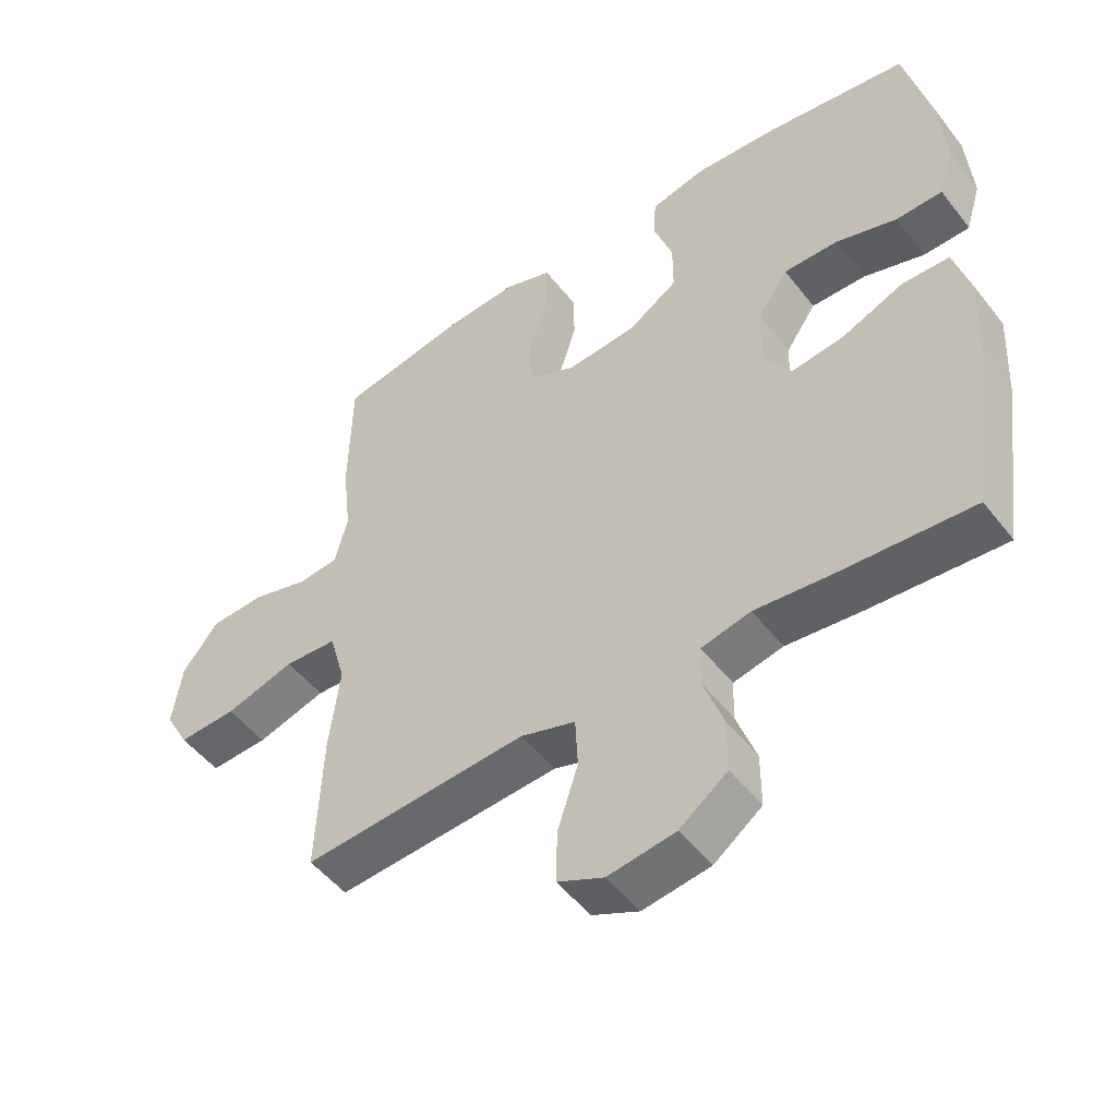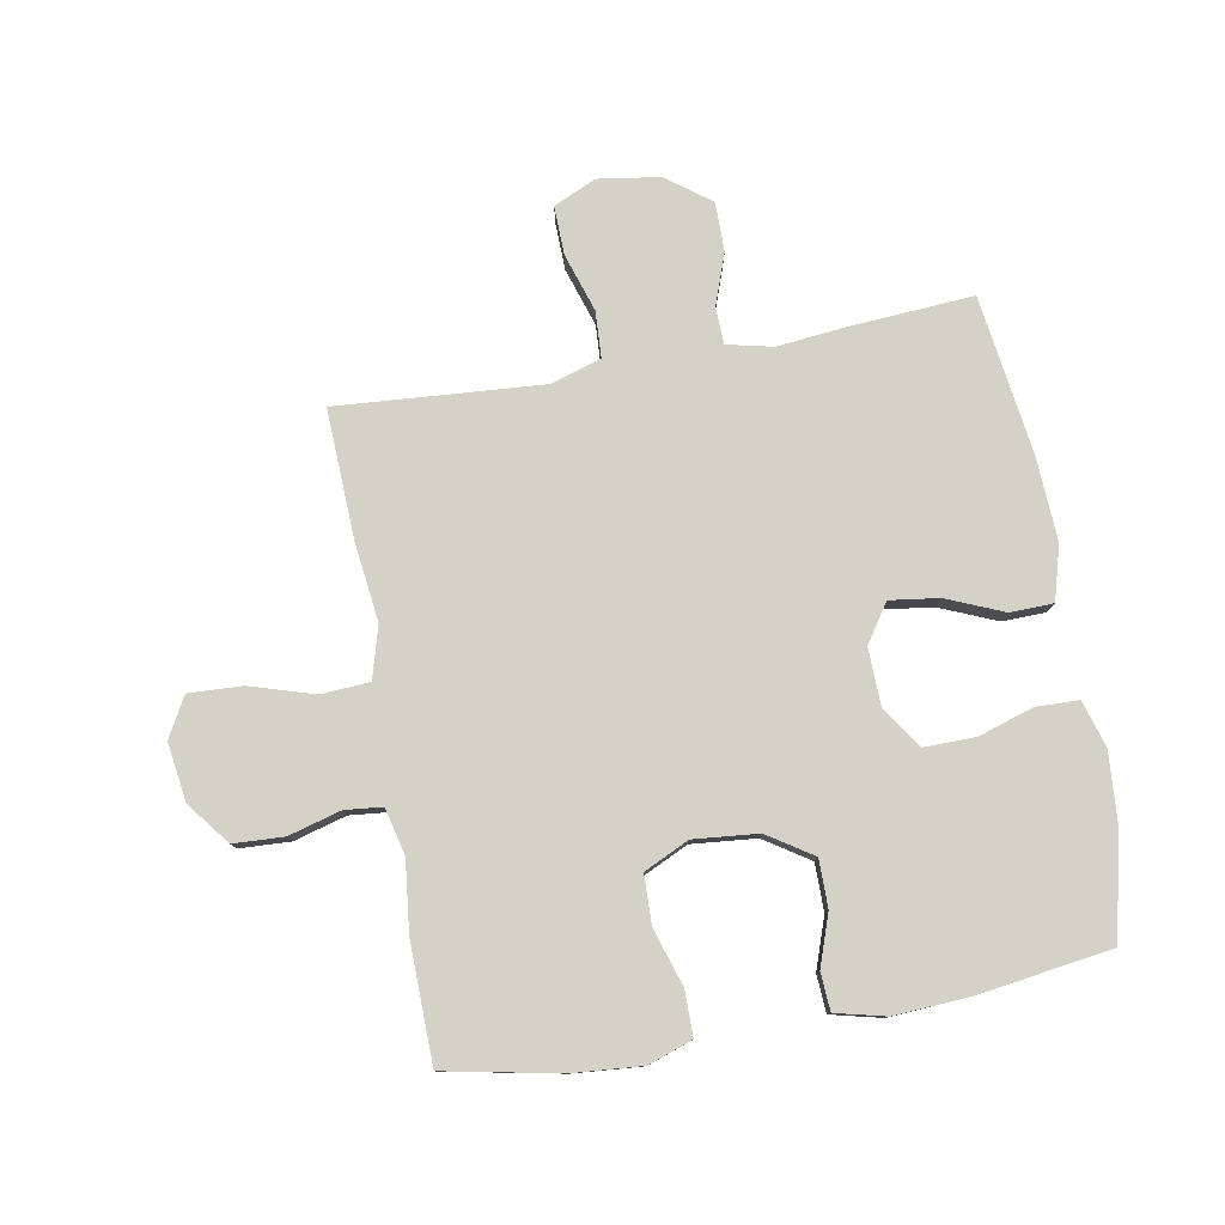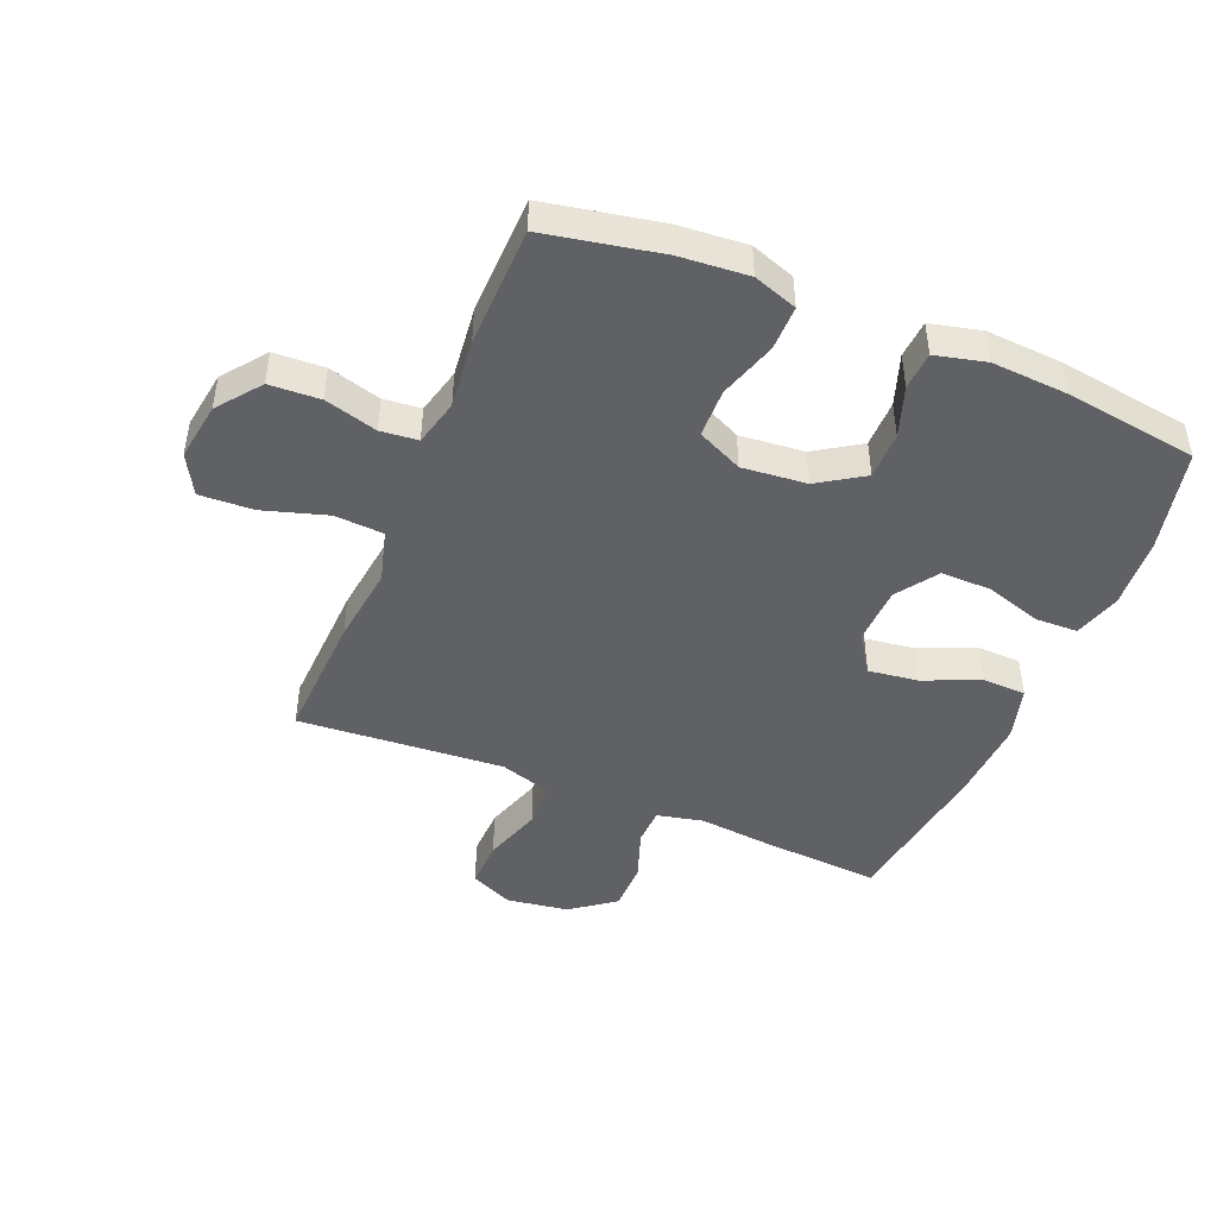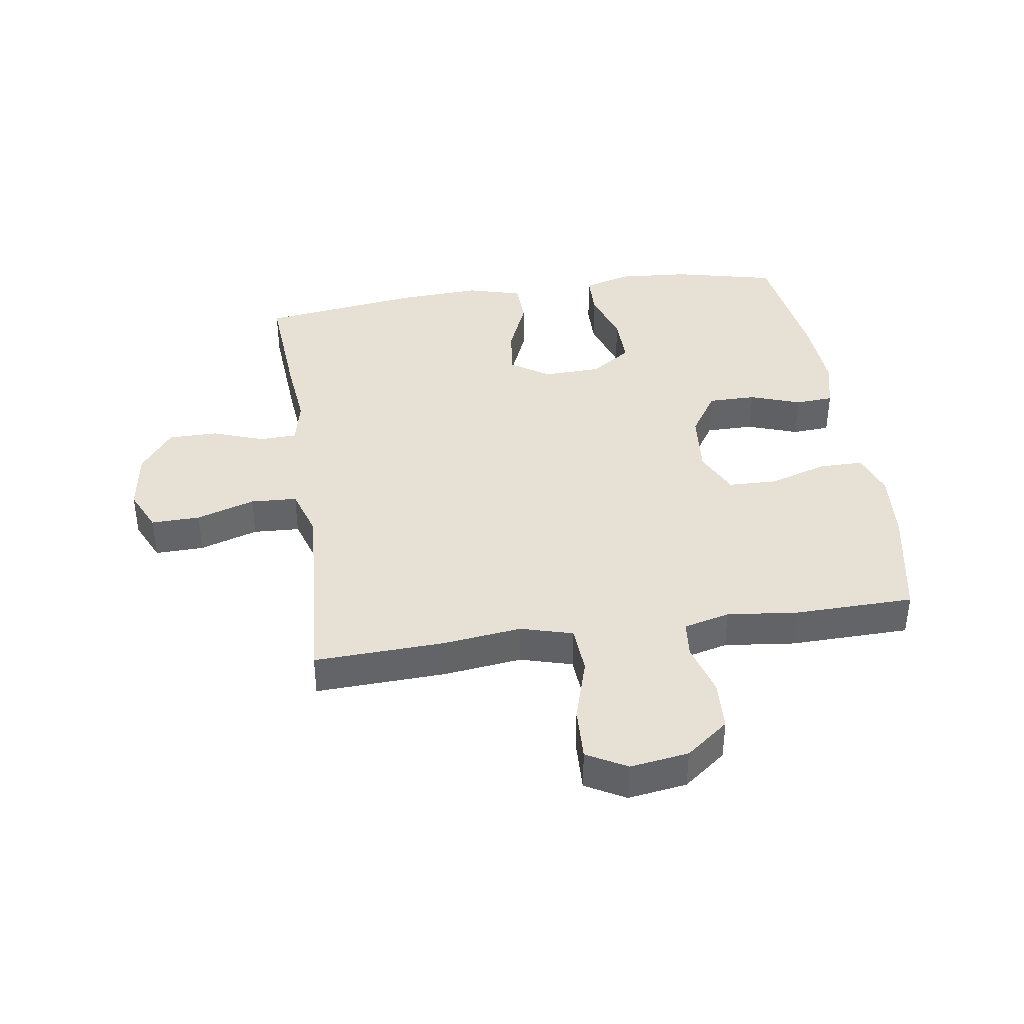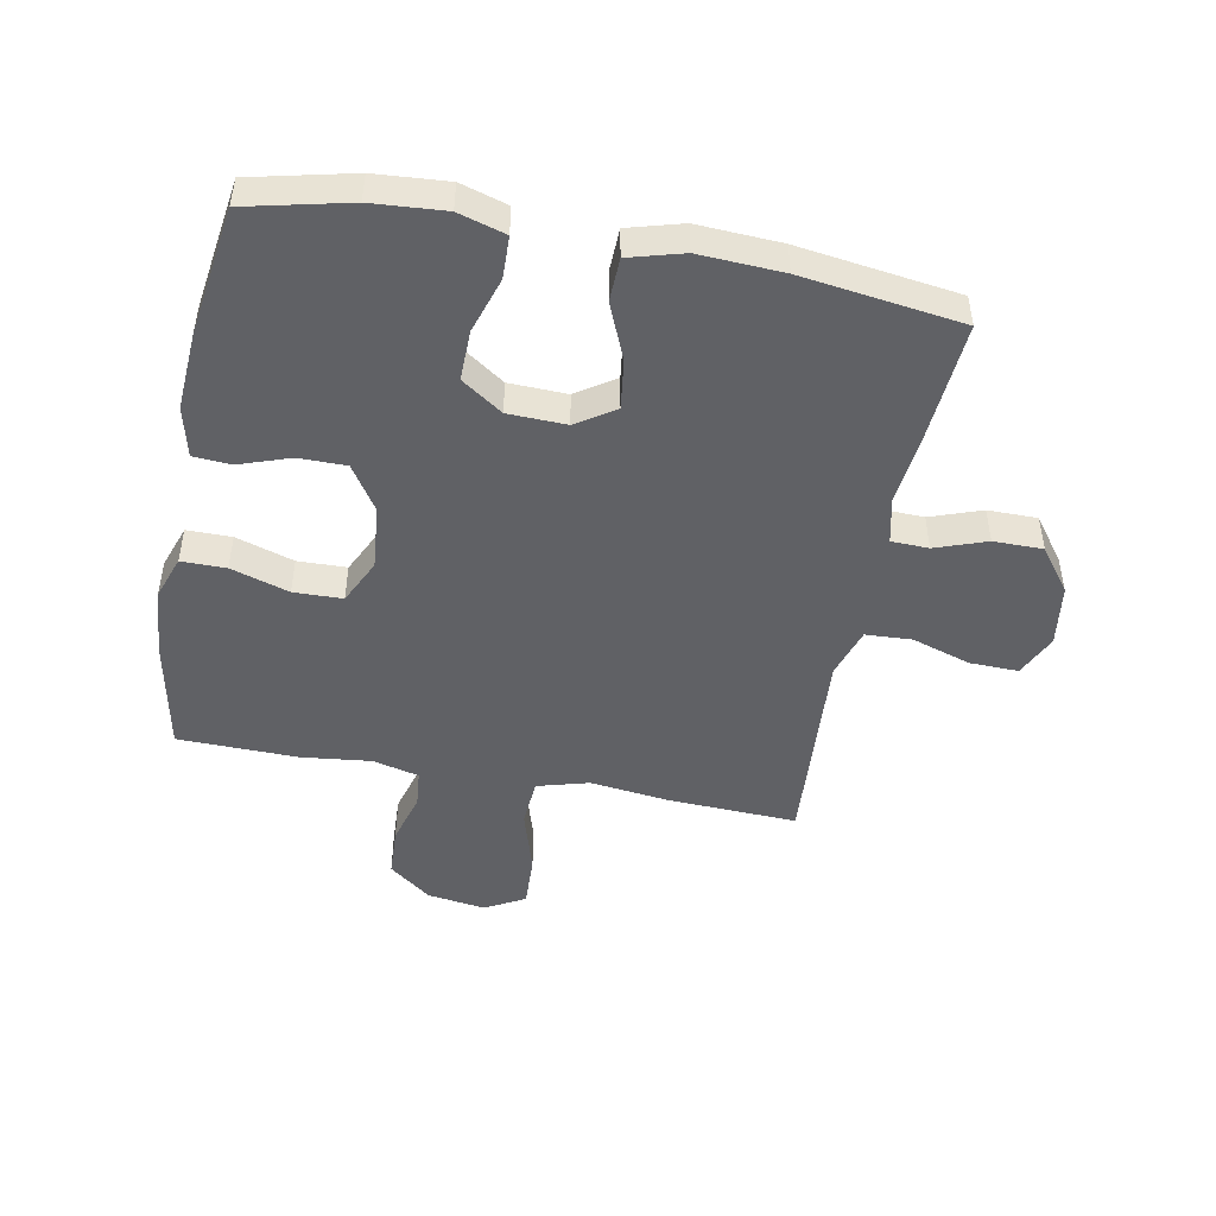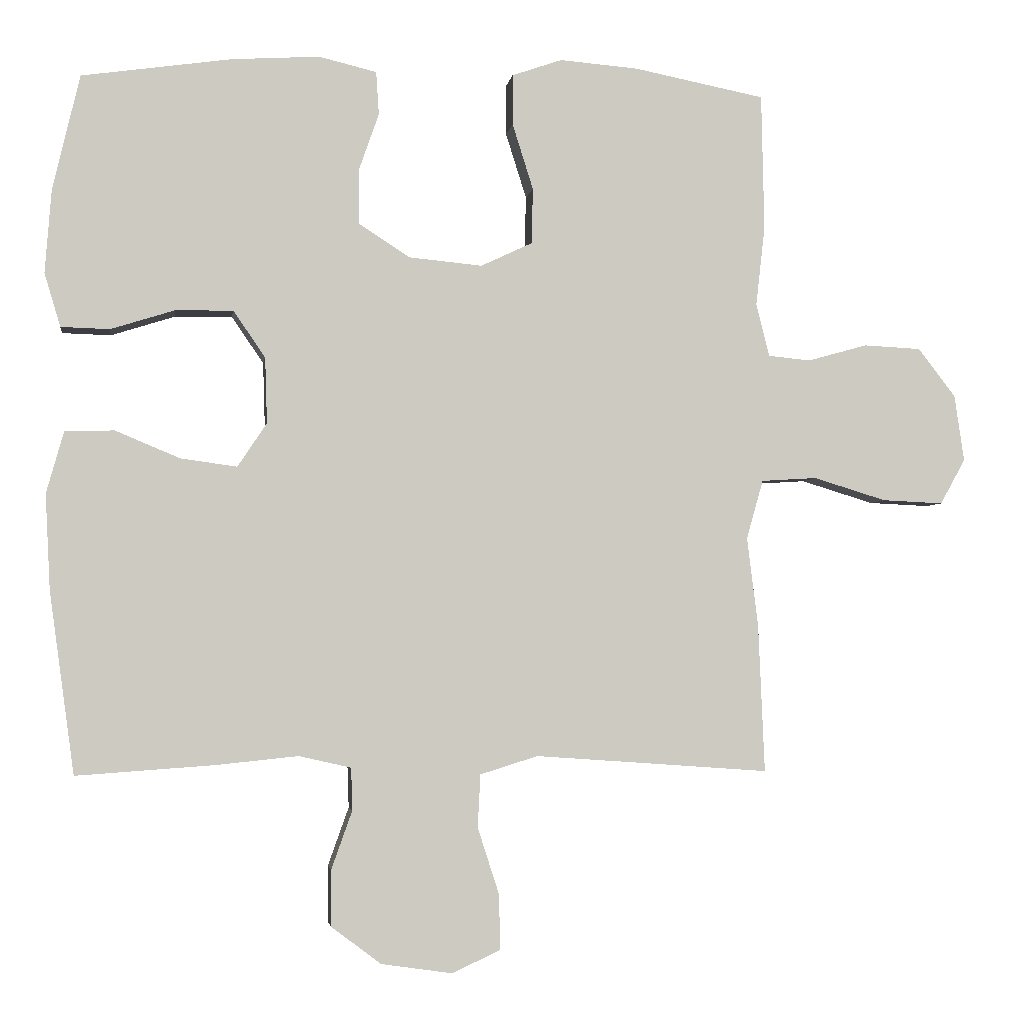
<metadata>
{"format":"obj","ext":"obj","renderer":"f3d","projection":"perspective","resolution":1024,"background":"white","views":[{"elev":-50.1,"azim":36.4,"up":"+Z"},{"elev":78.9,"azim":-10.1,"up":"+Y"},{"elev":-45.8,"azim":-22.5,"up":"+Y"},{"elev":39.3,"azim":-98.5,"up":"+Y"},{"elev":-47.5,"azim":79.1,"up":"+Y"},{"elev":-3.2,"azim":171.9,"up":"+Z"}]}
</metadata>
<code>
v 0.5 0.07 0.5
v 0.539 0.07 0.333
v 0.548 0.07 0.214
v 0.525 0.07 0.137
v 0.455 0.07 0.135
v 0.363 0.07 0.164
v 0.28 0.07 0.165
v 0.234 0.07 0.098
v 0.231 0.07 0.003
v 0.273 0.07 -0.06
v 0.354 0.07 -0.049
v 0.447 0.07 -0.01
v 0.518 0.07 -0.012
v 0.543 0.07 -0.101
v 0.536 0.07 -0.238
v 0.5 0.07 -0.5
v 0.3 0.07 -0.486
v 0.183 0.07 -0.474
v 0.108 0.07 -0.491
v 0.106 0.07 -0.552
v 0.136 0.07 -0.636
v 0.136 0.07 -0.717
v 0.064 0.07 -0.771
v -0.038 0.07 -0.786
v -0.108 0.07 -0.754
v -0.106 0.07 -0.674
v -0.075 0.07 -0.578
v -0.079 0.07 -0.502
v -0.162 0.07 -0.476
v -0.29 0.07 -0.485
v -0.5 0.07 -0.5
v -0.491 0.07 -0.287
v -0.475 0.07 -0.158
v -0.499 0.07 -0.073
v -0.579 0.07 -0.068
v -0.684 0.07 -0.1
v -0.772 0.07 -0.104
v -0.808 0.07 -0.039
v -0.794 0.07 0.057
v -0.74 0.07 0.127
v -0.657 0.07 0.131
v -0.571 0.07 0.107
v -0.51 0.07 0.113
v -0.491 0.07 0.189
v -0.504 0.07 0.304
v -0.5 0.07 0.5
v -0.311 0.07 0.537
v -0.198 0.07 0.546
v -0.126 0.07 0.521
v -0.126 0.07 0.448
v -0.156 0.07 0.353
v -0.154 0.07 0.273
v -0.08 0.07 0.238
v 0.026 0.07 0.248
v 0.1 0.07 0.296
v 0.1 0.07 0.374
v 0.071 0.07 0.457
v 0.075 0.07 0.519
v 0.158 0.07 0.539
v 0.285 0.07 0.531
v 0.5 0 0.5
v 0.539 0 0.333
v 0.548 0 0.214
v 0.525 0 0.137
v 0.455 0 0.135
v 0.363 0 0.164
v 0.28 0 0.165
v 0.234 0 0.098
v 0.231 0 0.003
v 0.273 0 -0.06
v 0.354 0 -0.049
v 0.447 0 -0.01
v 0.518 0 -0.012
v 0.543 0 -0.101
v 0.536 0 -0.238
v 0.5 0 -0.5
v 0.3 0 -0.486
v 0.183 0 -0.474
v 0.108 0 -0.491
v 0.106 0 -0.552
v 0.136 0 -0.636
v 0.136 0 -0.717
v 0.064 0 -0.771
v -0.038 0 -0.786
v -0.108 0 -0.754
v -0.106 0 -0.674
v -0.075 0 -0.578
v -0.079 0 -0.502
v -0.162 0 -0.476
v -0.29 0 -0.485
v -0.5 0 -0.5
v -0.491 0 -0.287
v -0.475 0 -0.158
v -0.499 0 -0.073
v -0.579 0 -0.068
v -0.684 0 -0.1
v -0.772 0 -0.104
v -0.808 0 -0.039
v -0.794 0 0.057
v -0.74 0 0.127
v -0.657 0 0.131
v -0.571 0 0.107
v -0.51 0 0.113
v -0.491 0 0.189
v -0.504 0 0.304
v -0.5 0 0.5
v -0.311 0 0.537
v -0.198 0 0.546
v -0.126 0 0.521
v -0.126 0 0.448
v -0.156 0 0.353
v -0.154 0 0.273
v -0.08 0 0.238
v 0.026 0 0.248
v 0.1 0 0.296
v 0.1 0 0.374
v 0.071 0 0.457
v 0.075 0 0.519
v 0.158 0 0.539
v 0.285 0 0.531
f 4 5 6
f 3 4 6
f 2 3 6
f 1 2 6
f 60 1 6
f 59 60 6
f 58 59 6
f 57 58 6
f 56 57 6
f 55 56 6 7
f 54 55 7 8
f 53 54 8 9
f 52 53 9 10
f 49 50 51
f 48 49 51
f 47 48 51
f 46 47 51
f 45 46 51
f 44 45 51
f 43 44 51 52
f 40 41 42
f 39 40 42
f 38 39 42
f 37 38 42
f 36 37 42
f 35 36 42
f 34 35 42 43
f 43 52 10
f 34 43 10
f 33 34 10
f 32 33 10
f 31 32 10
f 30 31 10
f 25 26 27
f 24 25 27
f 23 24 27
f 22 23 27
f 21 22 27
f 20 21 27
f 19 20 27 28
f 18 19 28 29
f 16 17 18
f 15 16 18
f 14 15 18
f 13 14 18
f 12 13 18
f 11 12 18
f 29 30 10 11
f 11 18 29
f 66 65 64
f 66 64 63
f 66 63 62
f 66 62 61
f 66 61 120
f 66 120 119
f 66 119 118
f 66 118 117
f 66 117 116
f 67 66 116 115
f 68 67 115 114
f 69 68 114 113
f 70 69 113 112
f 111 110 109
f 111 109 108
f 111 108 107
f 111 107 106
f 111 106 105
f 111 105 104
f 112 111 104 103
f 102 101 100
f 102 100 99
f 102 99 98
f 102 98 97
f 102 97 96
f 102 96 95
f 103 102 95 94
f 70 112 103
f 70 103 94
f 70 94 93
f 70 93 92
f 70 92 91
f 70 91 90
f 87 86 85
f 87 85 84
f 87 84 83
f 87 83 82
f 87 82 81
f 87 81 80
f 88 87 80 79
f 89 88 79 78
f 78 77 76
f 78 76 75
f 78 75 74
f 78 74 73
f 78 73 72
f 78 72 71
f 71 70 90 89
f 89 78 71
f 1 61 62 2
f 2 62 63 3
f 3 63 64 4
f 4 64 65 5
f 5 65 66 6
f 6 66 67 7
f 7 67 68 8
f 8 68 69 9
f 9 69 70 10
f 10 70 71 11
f 11 71 72 12
f 12 72 73 13
f 13 73 74 14
f 14 74 75 15
f 15 75 76 16
f 16 76 77 17
f 17 77 78 18
f 18 78 79 19
f 19 79 80 20
f 20 80 81 21
f 21 81 82 22
f 22 82 83 23
f 23 83 84 24
f 24 84 85 25
f 25 85 86 26
f 26 86 87 27
f 27 87 88 28
f 28 88 89 29
f 29 89 90 30
f 30 90 91 31
f 31 91 92 32
f 32 92 93 33
f 33 93 94 34
f 34 94 95 35
f 35 95 96 36
f 36 96 97 37
f 37 97 98 38
f 38 98 99 39
f 39 99 100 40
f 40 100 101 41
f 41 101 102 42
f 42 102 103 43
f 43 103 104 44
f 44 104 105 45
f 45 105 106 46
f 46 106 107 47
f 47 107 108 48
f 48 108 109 49
f 49 109 110 50
f 50 110 111 51
f 51 111 112 52
f 52 112 113 53
f 53 113 114 54
f 54 114 115 55
f 55 115 116 56
f 56 116 117 57
f 57 117 118 58
f 58 118 119 59
f 59 119 120 60
f 60 120 61 1

</code>
